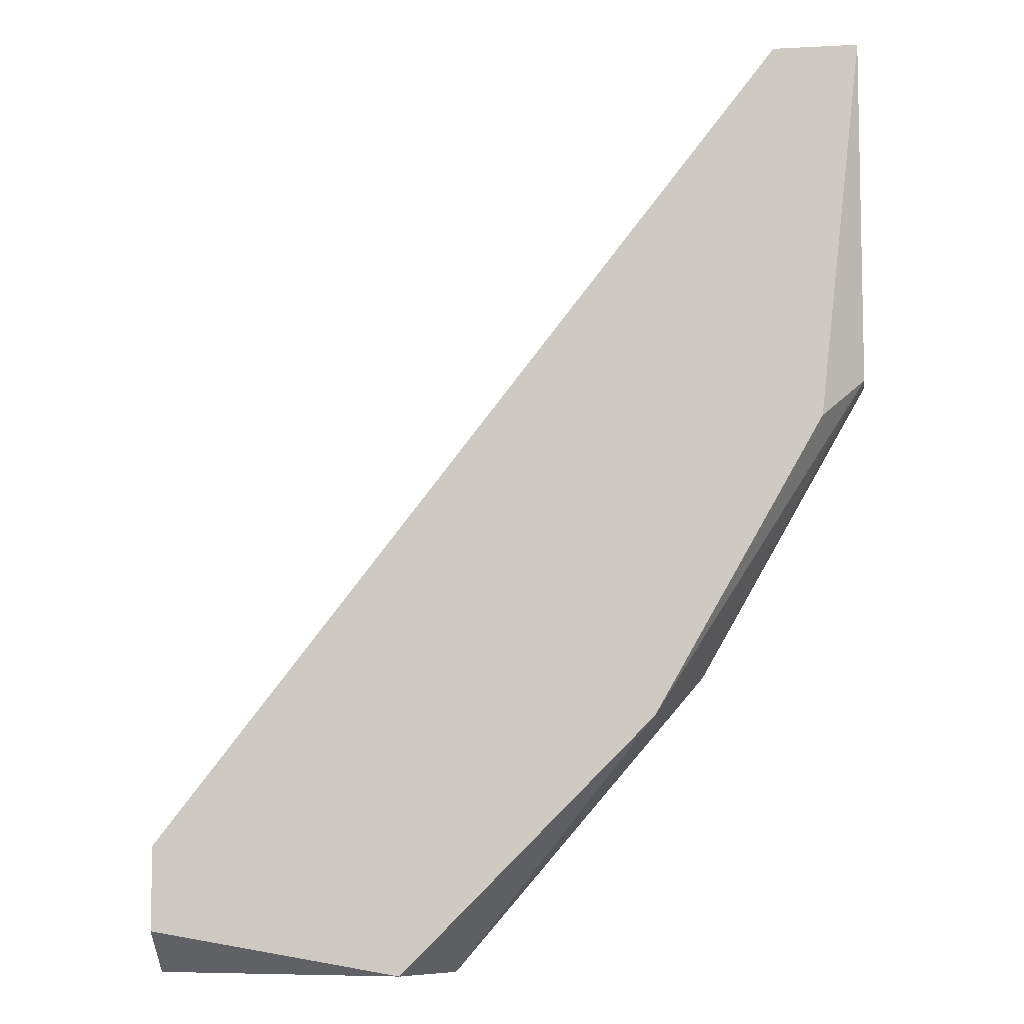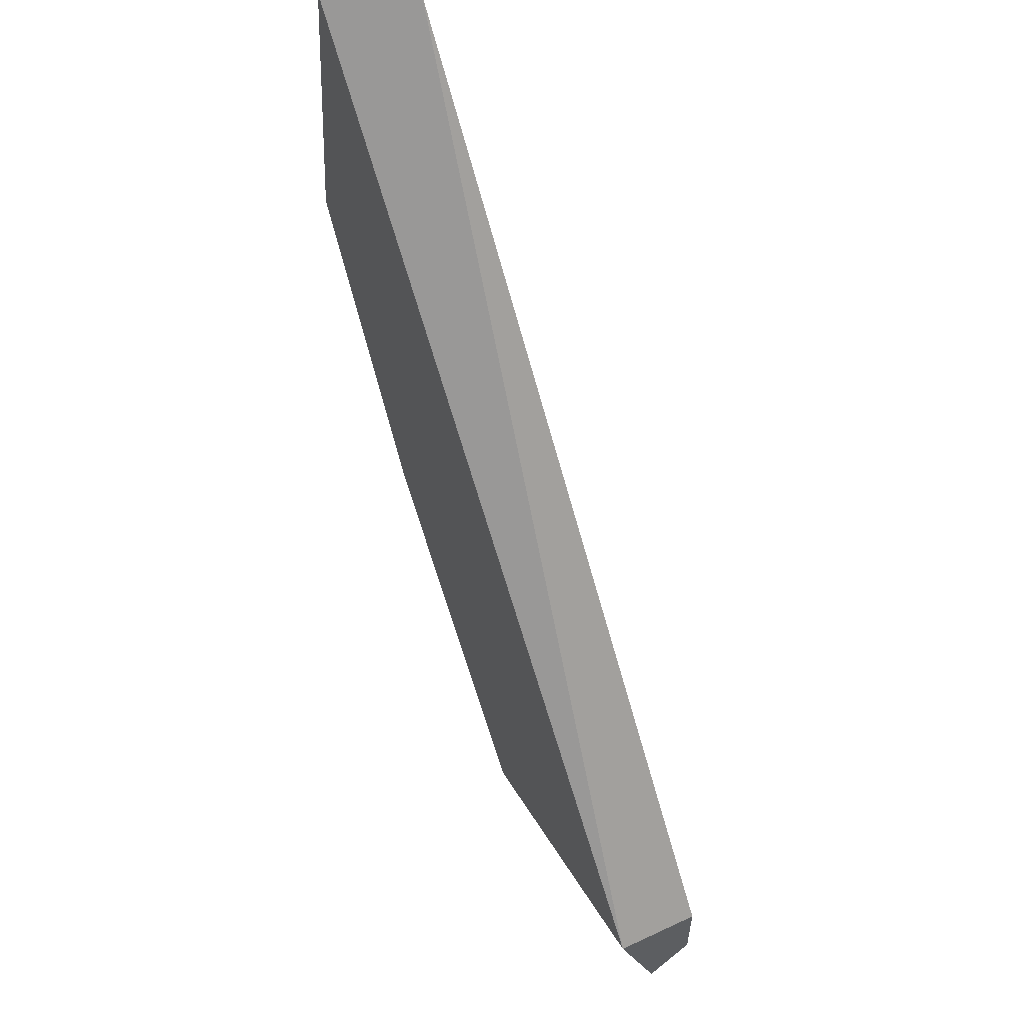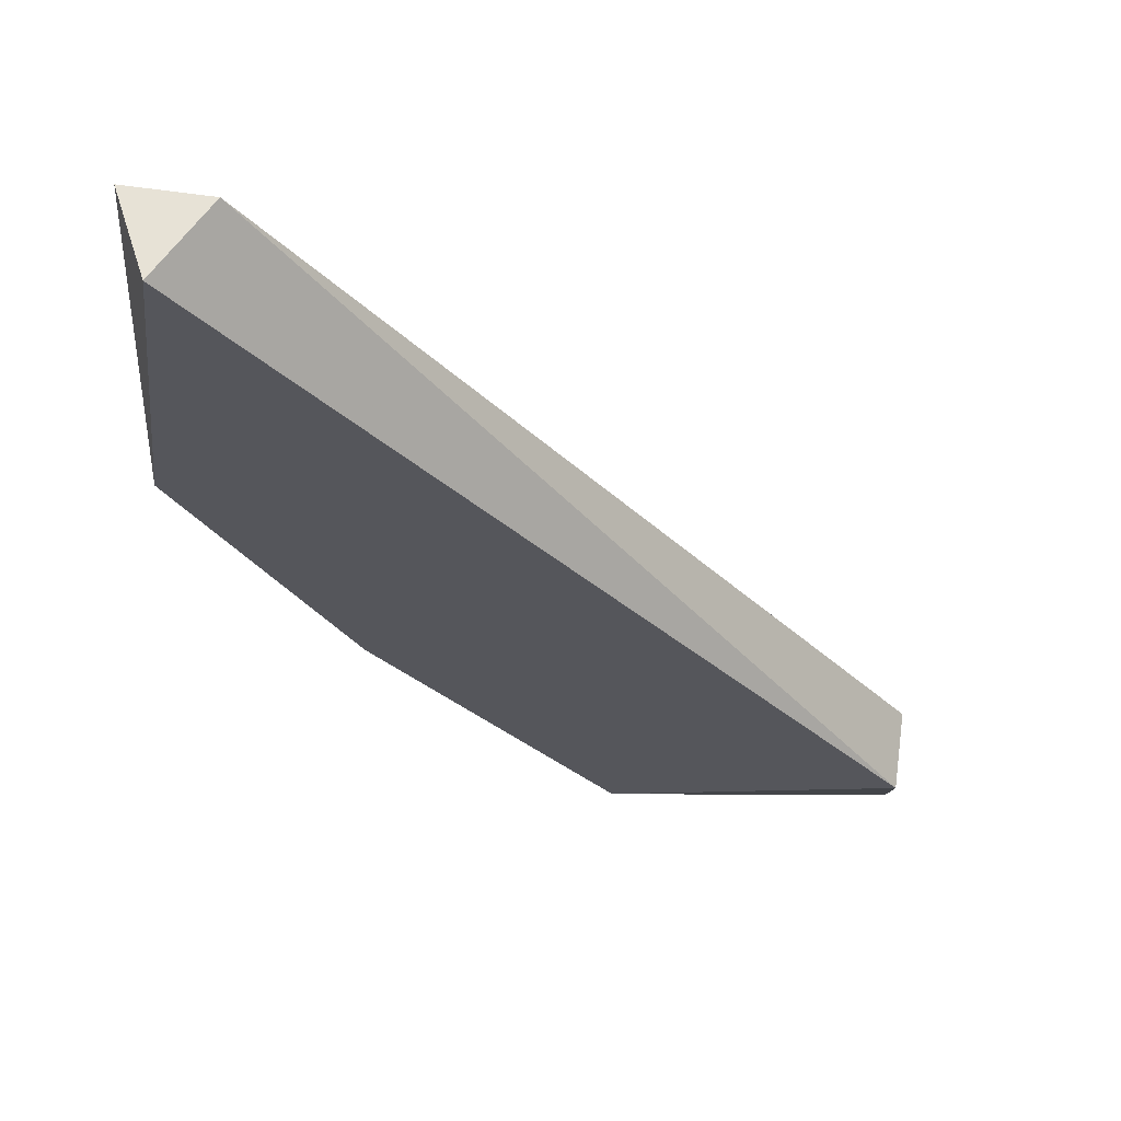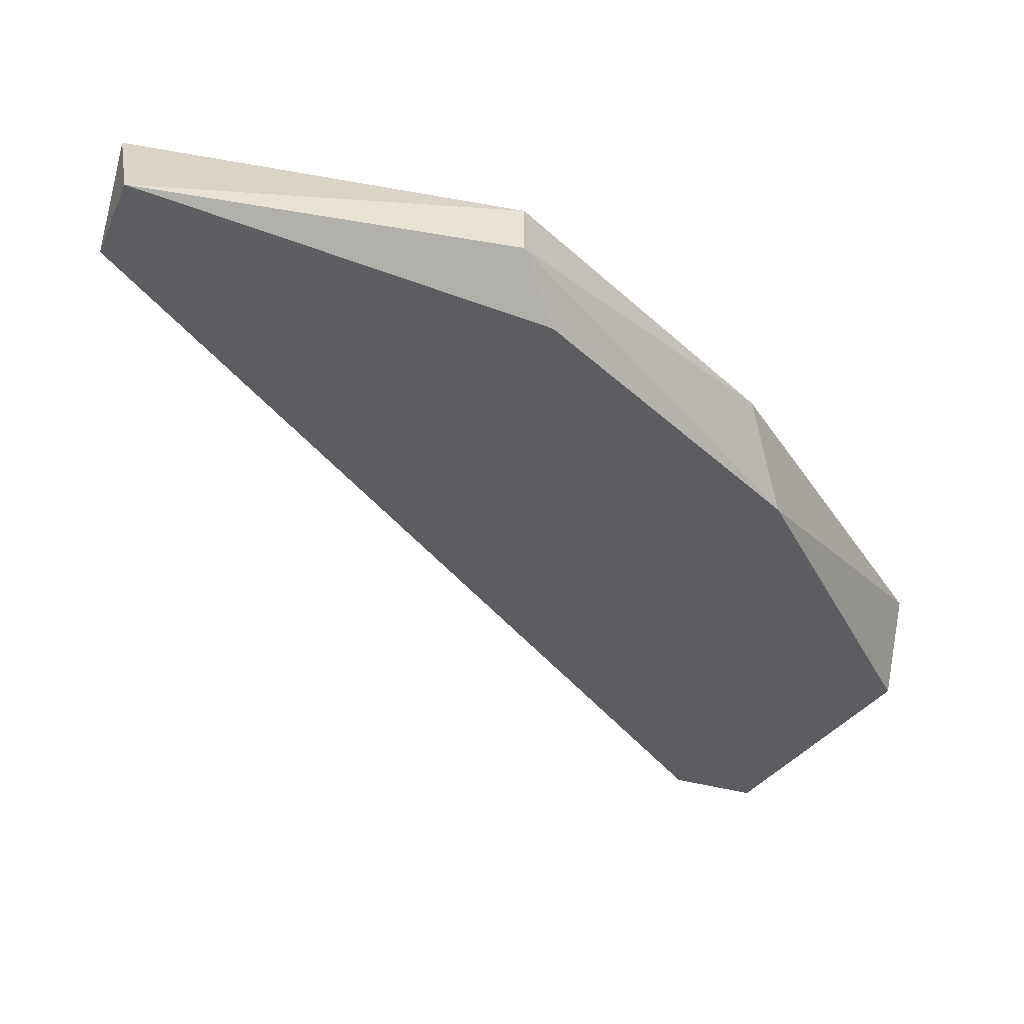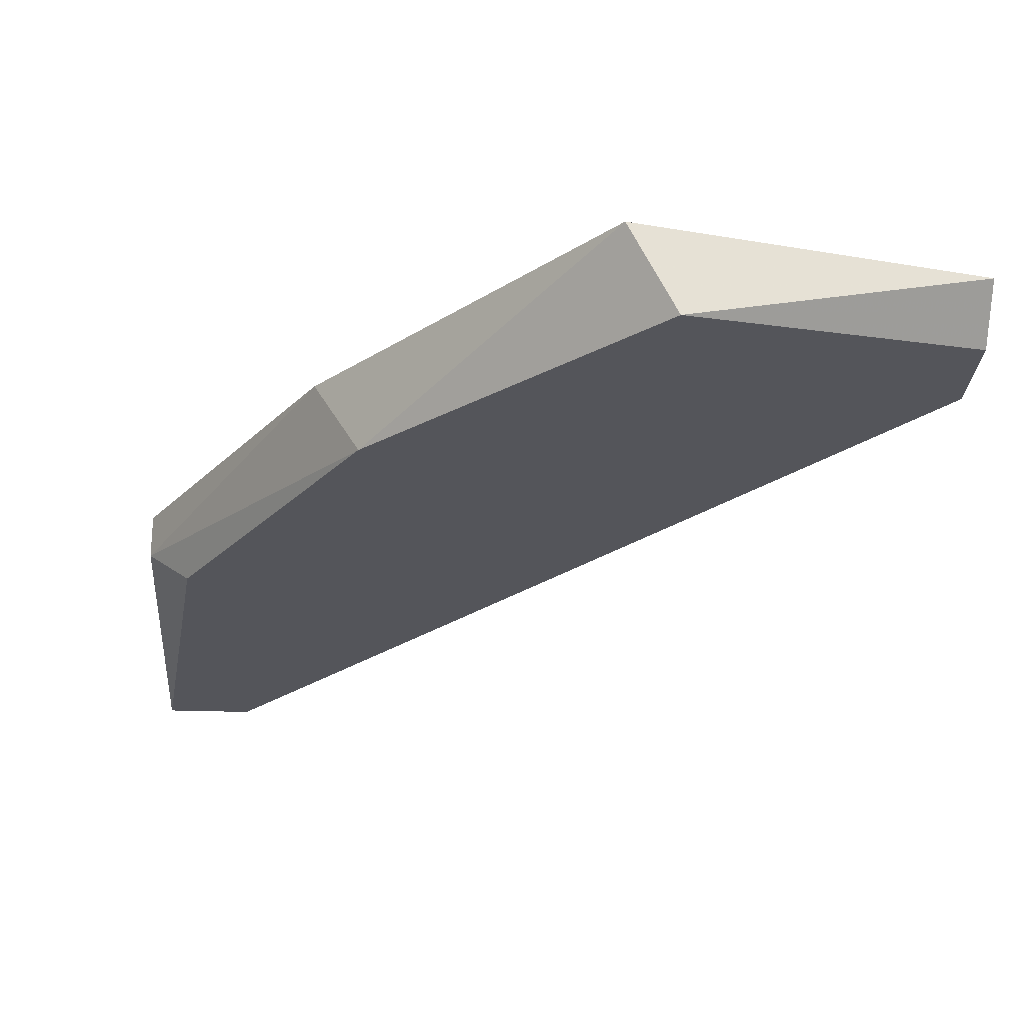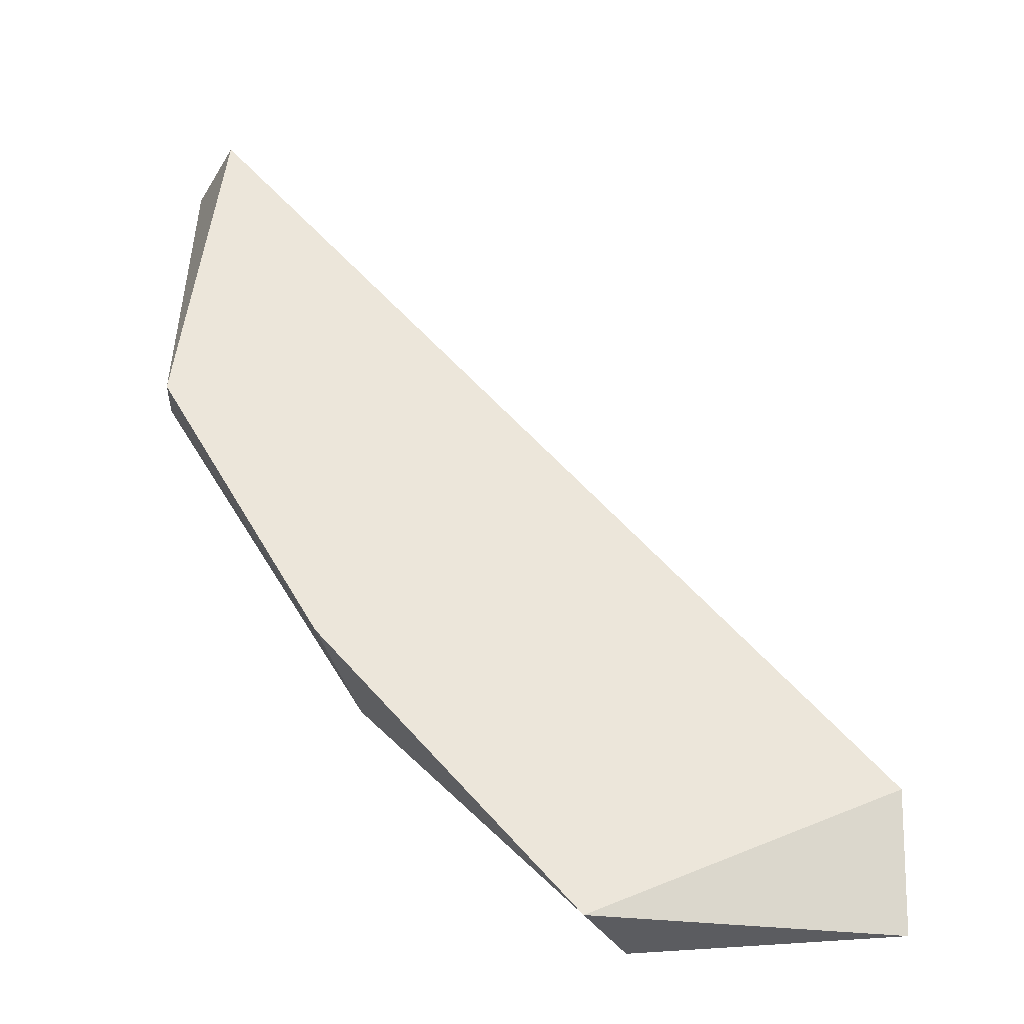
<metadata>
{"format":"obj","ext":"obj","renderer":"f3d","projection":"perspective","resolution":1024,"background":"white","views":[{"elev":-8.3,"azim":-171.9,"up":"+Y"},{"elev":58.2,"azim":64.1,"up":"+Y"},{"elev":63.1,"azim":8.4,"up":"+Y"},{"elev":-35.6,"azim":-111.0,"up":"+Z"},{"elev":-25.0,"azim":-3.4,"up":"+Z"},{"elev":-34.7,"azim":-0.6,"up":"+Y"}]}
</metadata>
<code>
v -0.00694 -0.02797 -0.01696
v -0.00599 -0.02797 -0.01886
v -0.01168 -0.02228 -0.01886
v -0.01642 -0.0147 -0.01696
v -0.01642 -0.0147 -0.01791
v -0.01642 -0.007112 -0.01886
v -0.01547 -0.01565 -0.01886
v -0.01547 -0.007112 -0.01696
v -0.01452 -0.007112 -0.01886
v -0.0003 -0.02702 -0.01886
v -0.0003 -0.02512 -0.01696
v -0.0003 -0.02512 -0.01886
v -0.0003 -0.02797 -0.01791
v -0.01263 -0.02133 -0.01696
f 6 5 4
f 9 8 11
f 8 1 11
f 1 13 11
f 7 9 10
f 11 13 10
f 13 1 2
f 7 10 2
f 10 13 2
f 1 8 14
f 9 11 12
f 10 9 12
f 11 10 12
f 5 7 3
f 2 1 3
f 7 2 3
f 14 5 3
f 1 14 3
f 7 5 6
f 9 7 6
f 8 9 6
f 8 6 4
f 5 14 4
f 14 8 4

</code>
